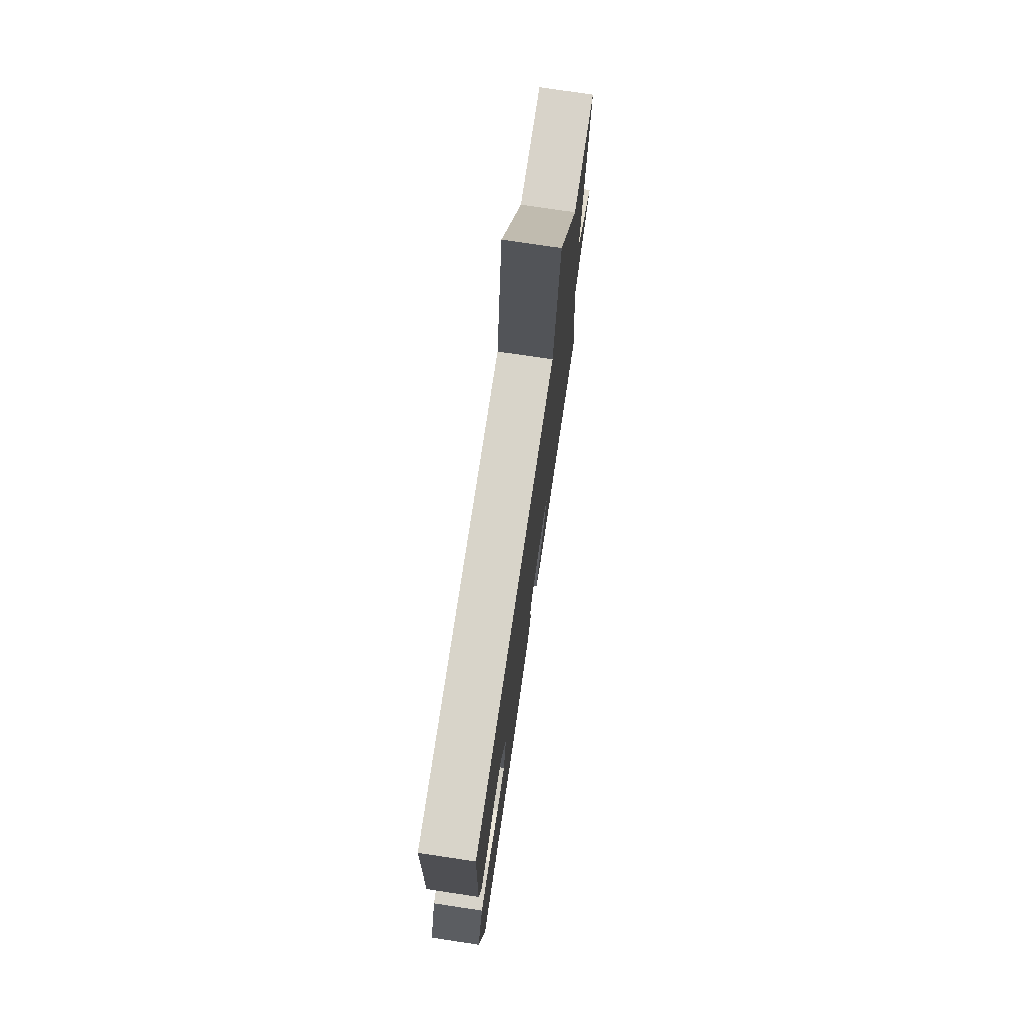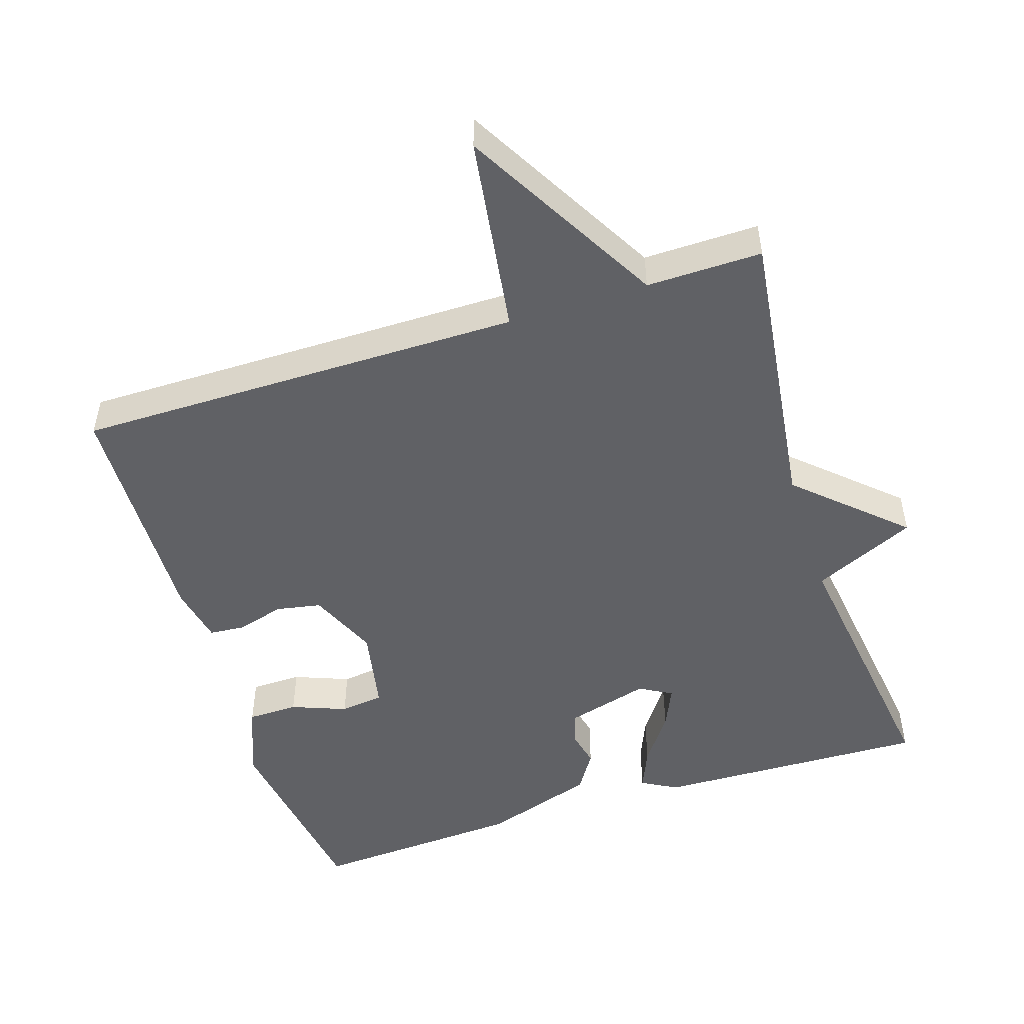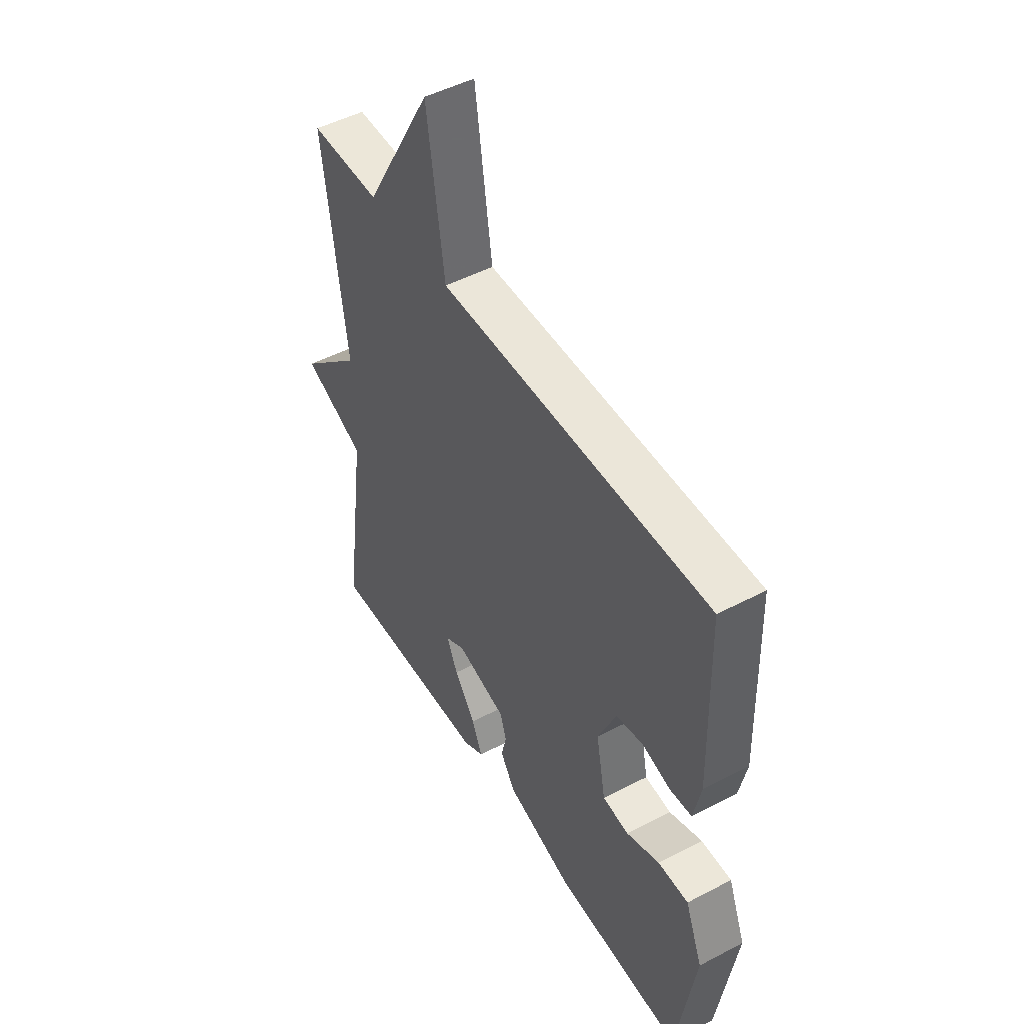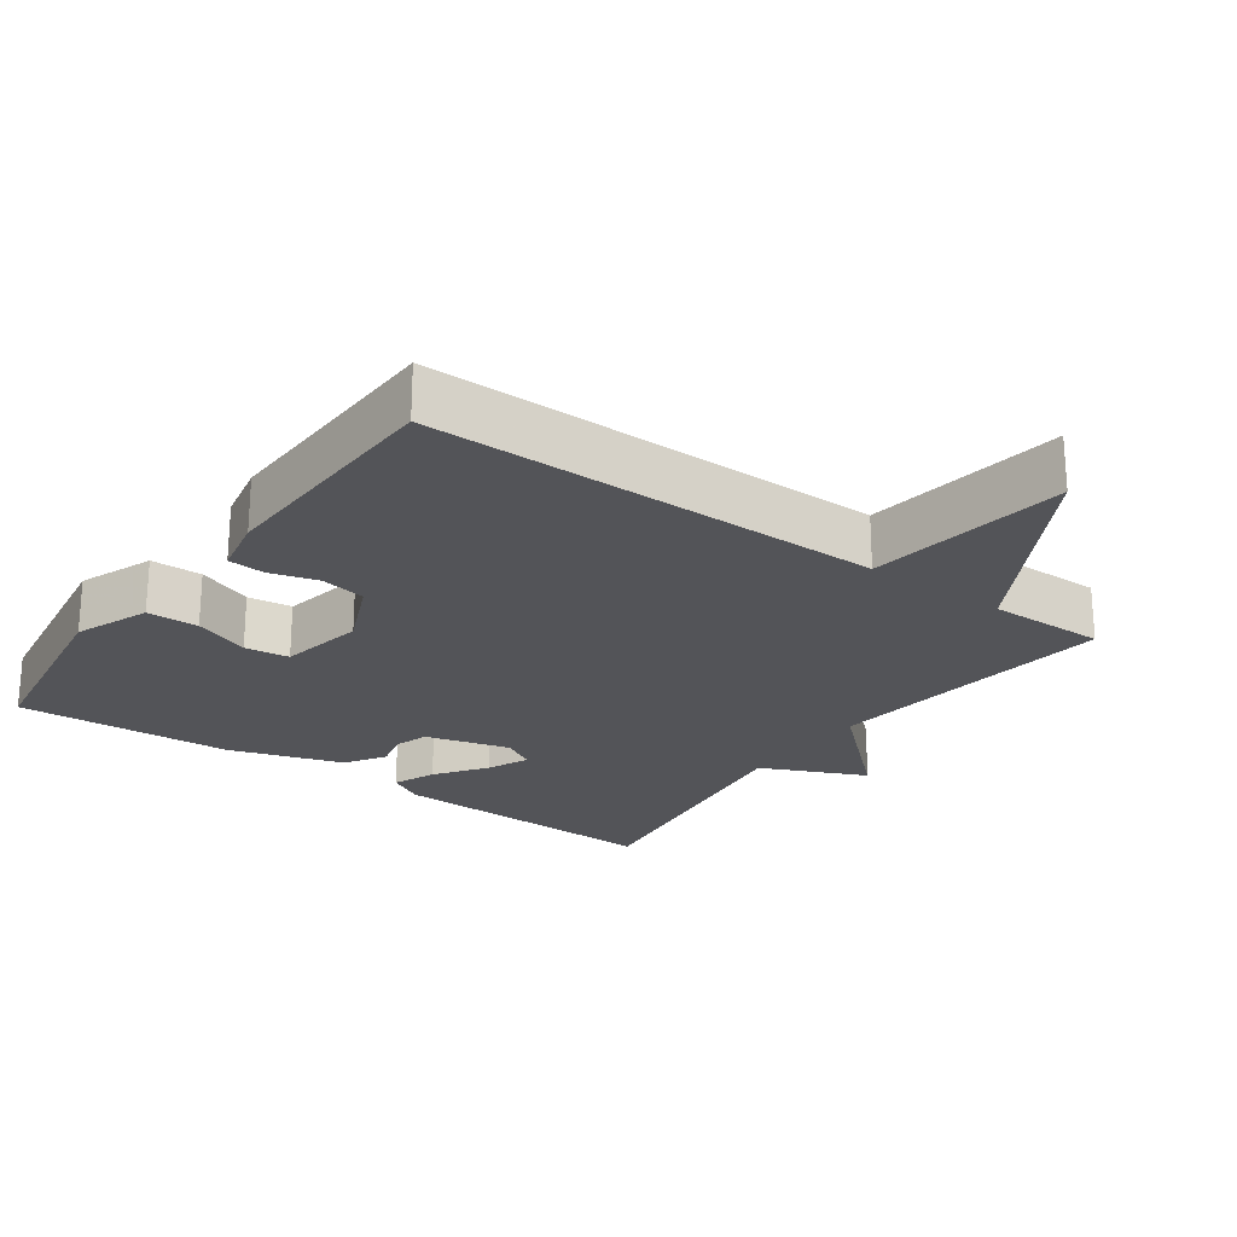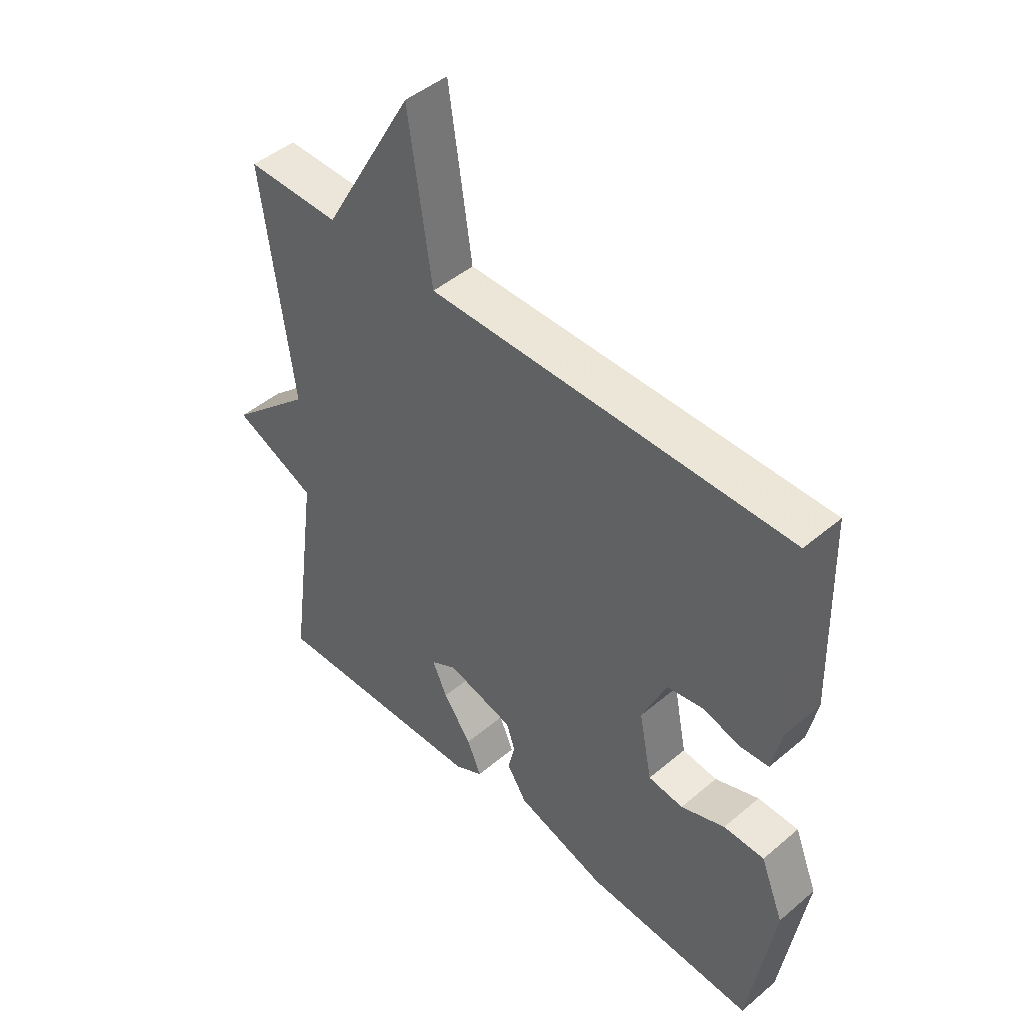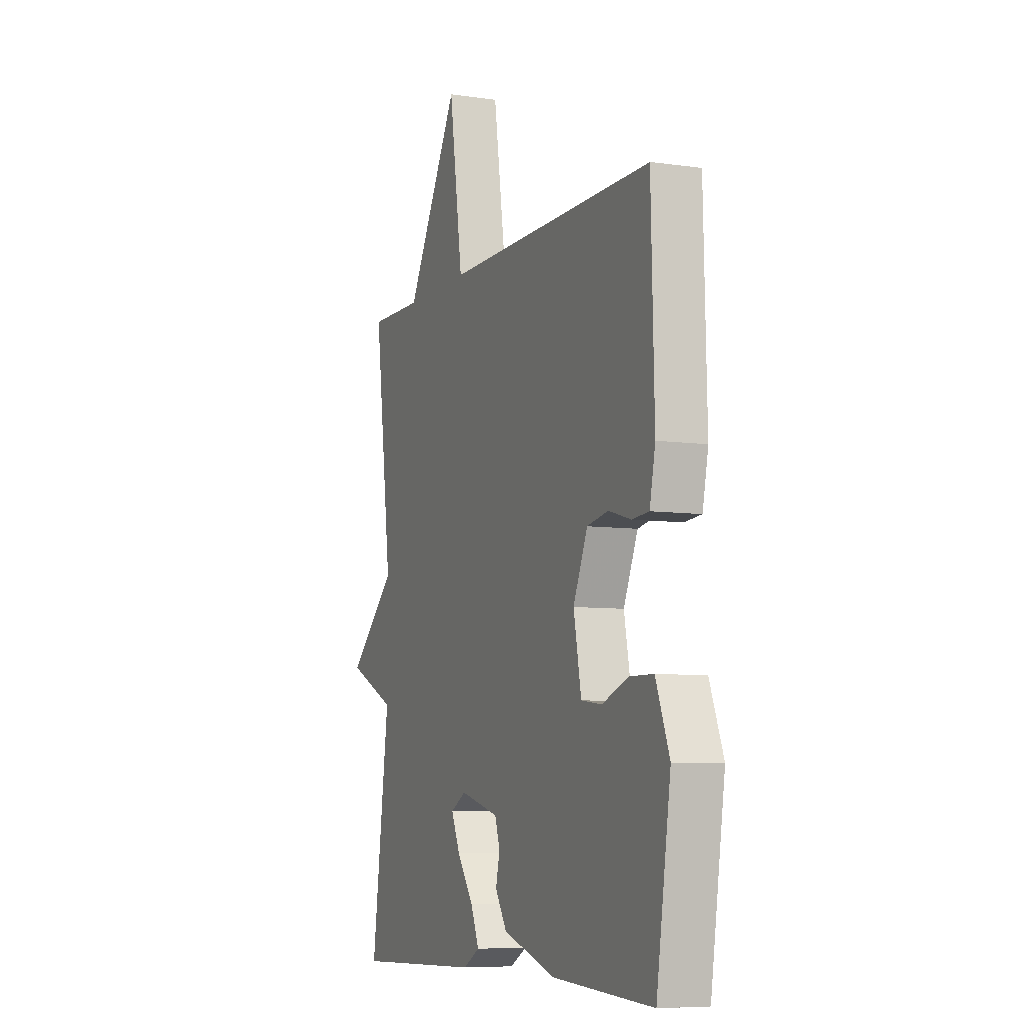
<metadata>
{"format":"obj","ext":"obj","renderer":"f3d","projection":"perspective","resolution":1024,"background":"white","views":[{"elev":75.3,"azim":-81.5,"up":"+Z"},{"elev":-50.4,"azim":17.8,"up":"+Y"},{"elev":48.8,"azim":-120.3,"up":"+Z"},{"elev":-23.5,"azim":-35.6,"up":"+Y"},{"elev":46.3,"azim":-133.9,"up":"+Z"},{"elev":-7.4,"azim":-112.2,"up":"+Z"}]}
</metadata>
<code>
v 0.5 0.07 0.5
v 0.447 0.07 0.09
v 0.593 0.07 -0.044
v 0.447 0.07 -0.11
v 0.5 0.07 -0.5
v 0.112 0.07 -0.488
v 0.062 0.07 -0.46
v 0.087 0.07 -0.401
v 0.137 0.07 -0.331
v 0.163 0.07 -0.273
v 0.117 0.07 -0.247
v -0.001 0.07 -0.279
v -0.016 0.07 -0.325
v -0.004 0.07 -0.377
v -0.039 0.07 -0.432
v -0.198 0.07 -0.483
v -0.5 0.07 -0.5
v -0.543 0.07 -0.22
v -0.502 0.07 -0.116
v -0.43 0.07 -0.115
v -0.352 0.07 -0.145
v -0.29 0.07 -0.137
v -0.267 0.07 -0.018
v -0.31 0.07 0.08
v -0.374 0.07 0.092
v -0.441 0.07 0.073
v -0.492 0.07 0.077
v -0.509 0.07 0.159
v -0.5 0.07 0.5
v 0.136 0.07 0.498
v 0.177 0.07 0.78
v 0.336 0.07 0.498
v 0.5 0 0.5
v 0.447 0 0.09
v 0.593 0 -0.044
v 0.447 0 -0.11
v 0.5 0 -0.5
v 0.112 0 -0.488
v 0.062 0 -0.46
v 0.087 0 -0.401
v 0.137 0 -0.331
v 0.163 0 -0.273
v 0.117 0 -0.247
v -0.001 0 -0.279
v -0.016 0 -0.325
v -0.004 0 -0.377
v -0.039 0 -0.432
v -0.198 0 -0.483
v -0.5 0 -0.5
v -0.543 0 -0.22
v -0.502 0 -0.116
v -0.43 0 -0.115
v -0.352 0 -0.145
v -0.29 0 -0.137
v -0.267 0 -0.018
v -0.31 0 0.08
v -0.374 0 0.092
v -0.441 0 0.073
v -0.492 0 0.077
v -0.509 0 0.159
v -0.5 0 0.5
v 0.136 0 0.498
v 0.177 0 0.78
v 0.336 0 0.498
f 30 31 32
f 28 29 30
f 27 28 30
f 26 27 30
f 25 26 30
f 24 25 30 32
f 32 1 2
f 24 32 2
f 23 24 2
f 19 20 21
f 18 19 21
f 17 18 21
f 16 17 21
f 15 16 21
f 14 15 21
f 13 14 21
f 12 13 21 22
f 2 3 4
f 23 2 4
f 22 23 4
f 12 22 4
f 11 12 4
f 7 8 9
f 6 7 9
f 5 6 9
f 4 5 9
f 4 9 10
f 4 10 11
f 64 63 62
f 62 61 60
f 62 60 59
f 62 59 58
f 62 58 57
f 64 62 57 56
f 34 33 64
f 34 64 56
f 34 56 55
f 53 52 51
f 53 51 50
f 53 50 49
f 53 49 48
f 53 48 47
f 53 47 46
f 53 46 45
f 54 53 45 44
f 36 35 34
f 36 34 55
f 36 55 54
f 36 54 44
f 36 44 43
f 41 40 39
f 41 39 38
f 41 38 37
f 41 37 36
f 42 41 36
f 43 42 36
f 1 33 34 2
f 2 34 35 3
f 3 35 36 4
f 4 36 37 5
f 5 37 38 6
f 6 38 39 7
f 7 39 40 8
f 8 40 41 9
f 9 41 42 10
f 10 42 43 11
f 11 43 44 12
f 12 44 45 13
f 13 45 46 14
f 14 46 47 15
f 15 47 48 16
f 16 48 49 17
f 17 49 50 18
f 18 50 51 19
f 19 51 52 20
f 20 52 53 21
f 21 53 54 22
f 22 54 55 23
f 23 55 56 24
f 24 56 57 25
f 25 57 58 26
f 26 58 59 27
f 27 59 60 28
f 28 60 61 29
f 29 61 62 30
f 30 62 63 31
f 31 63 64 32
f 32 64 33 1

</code>
